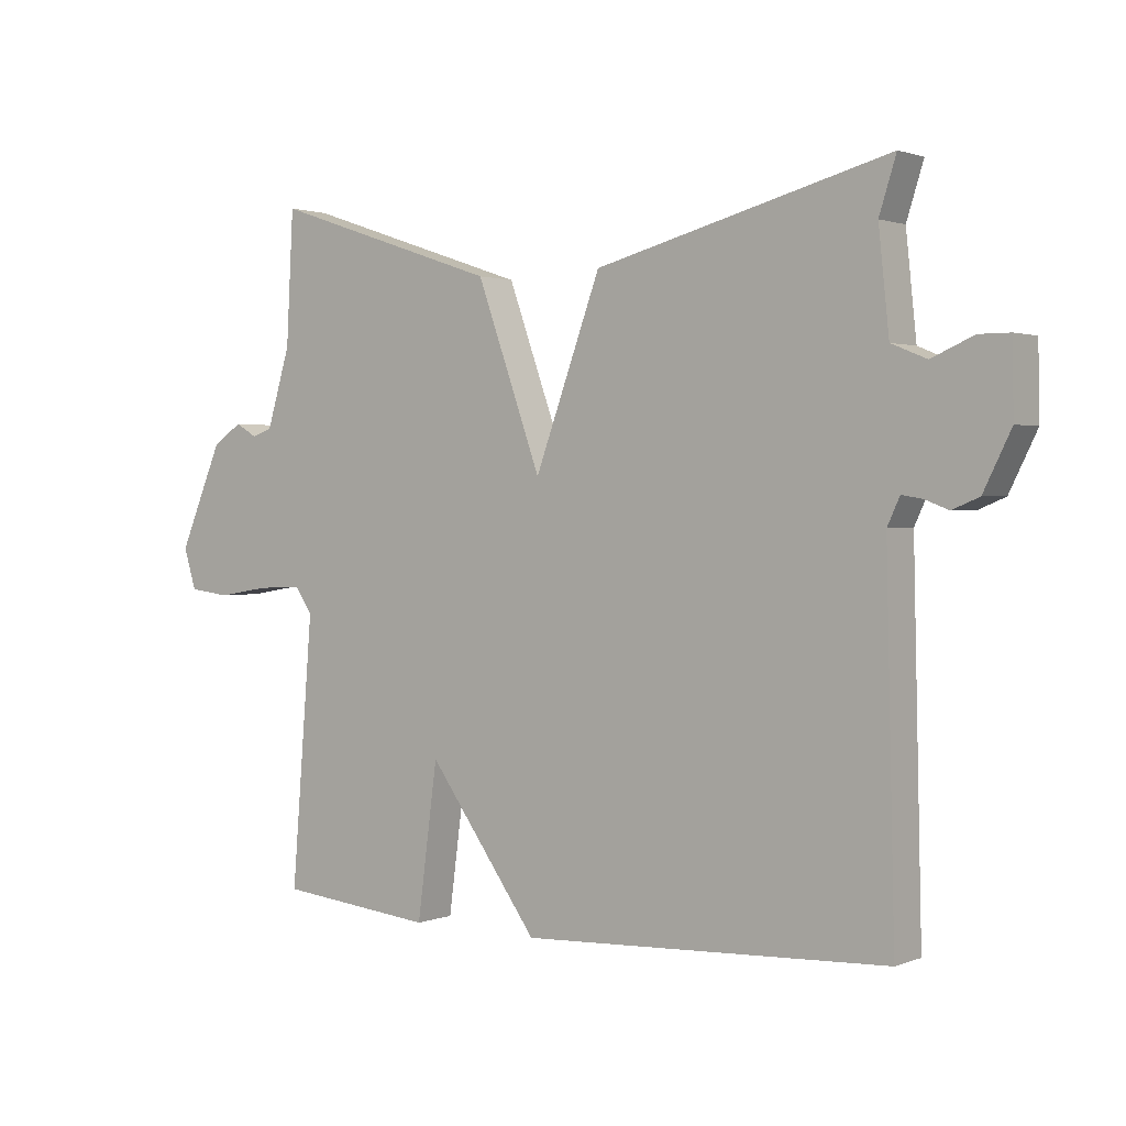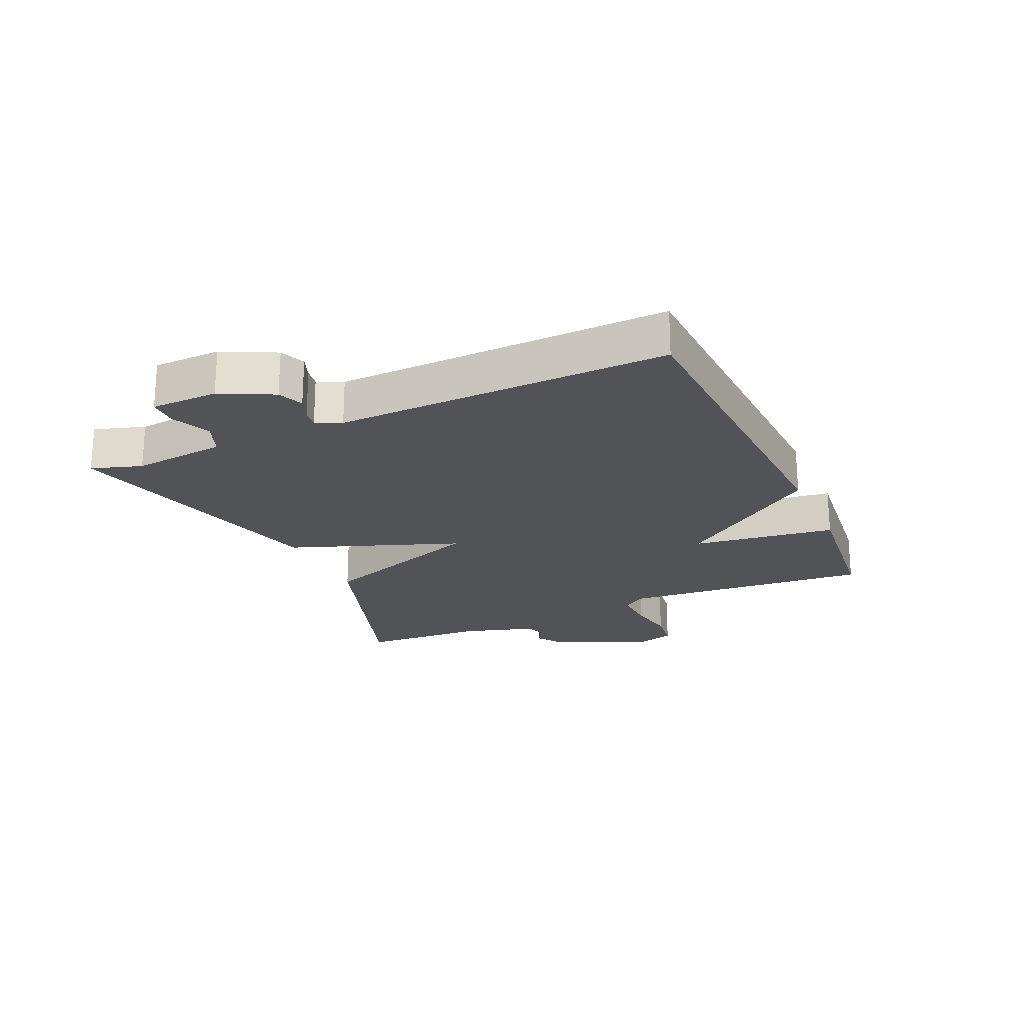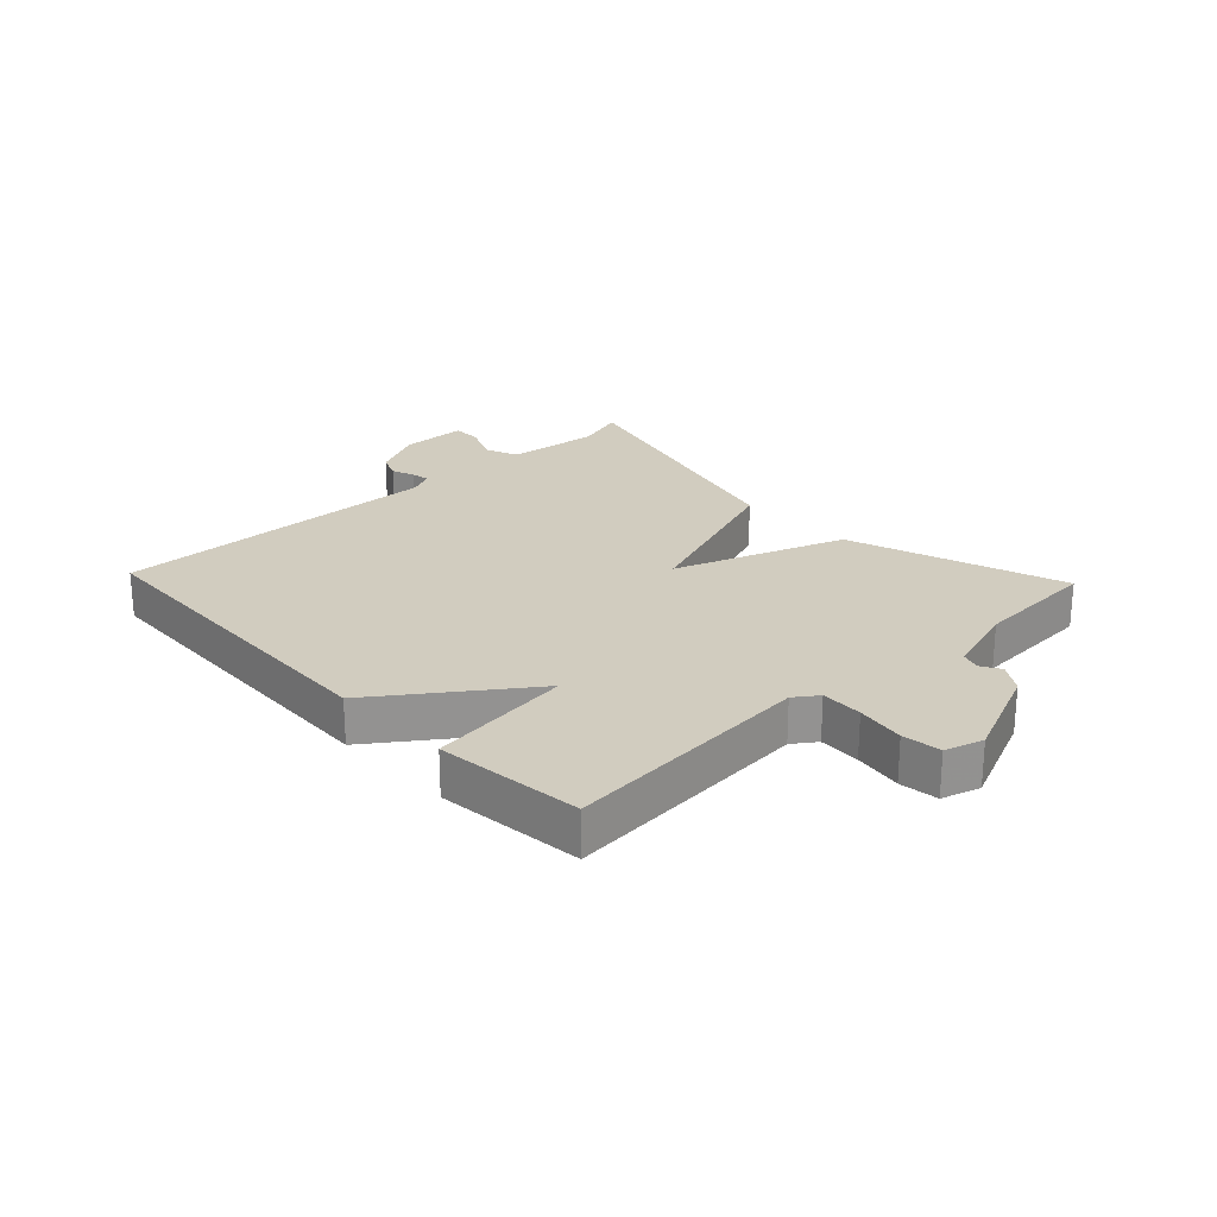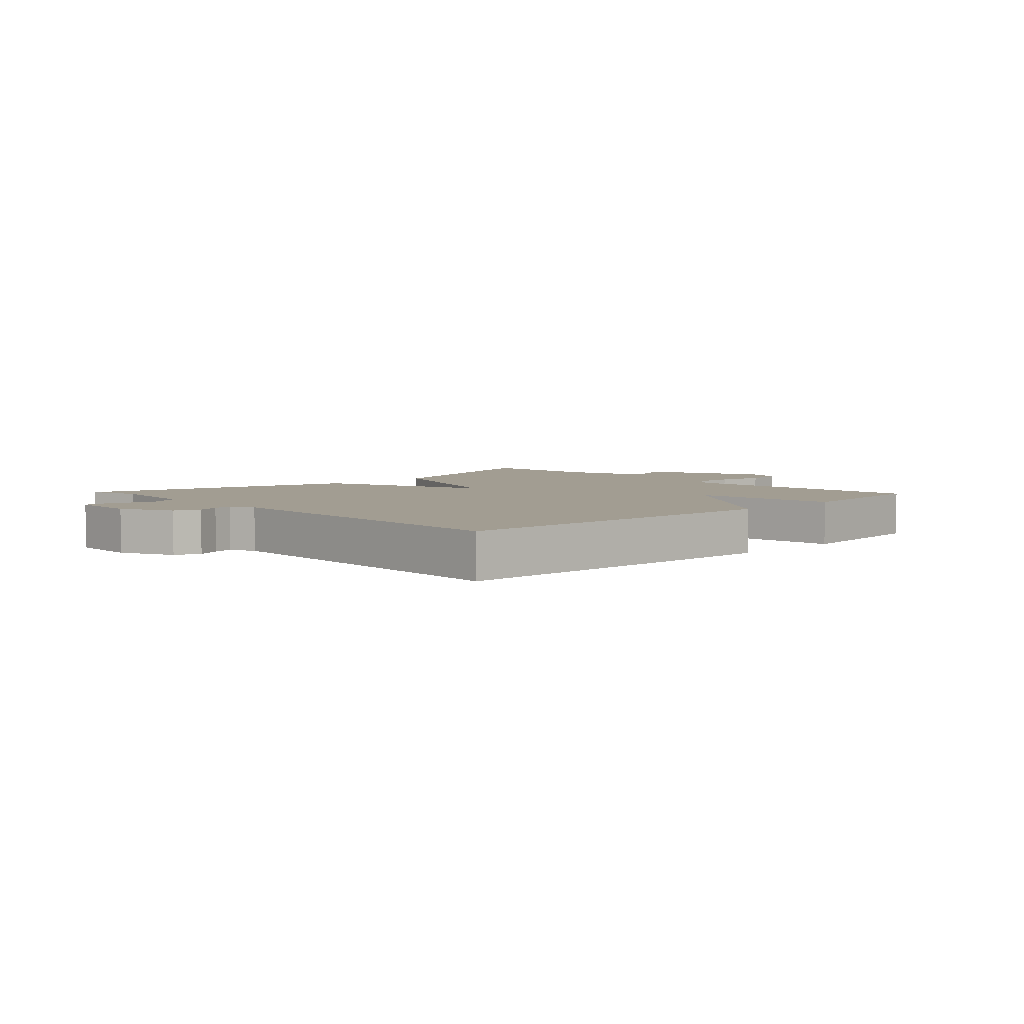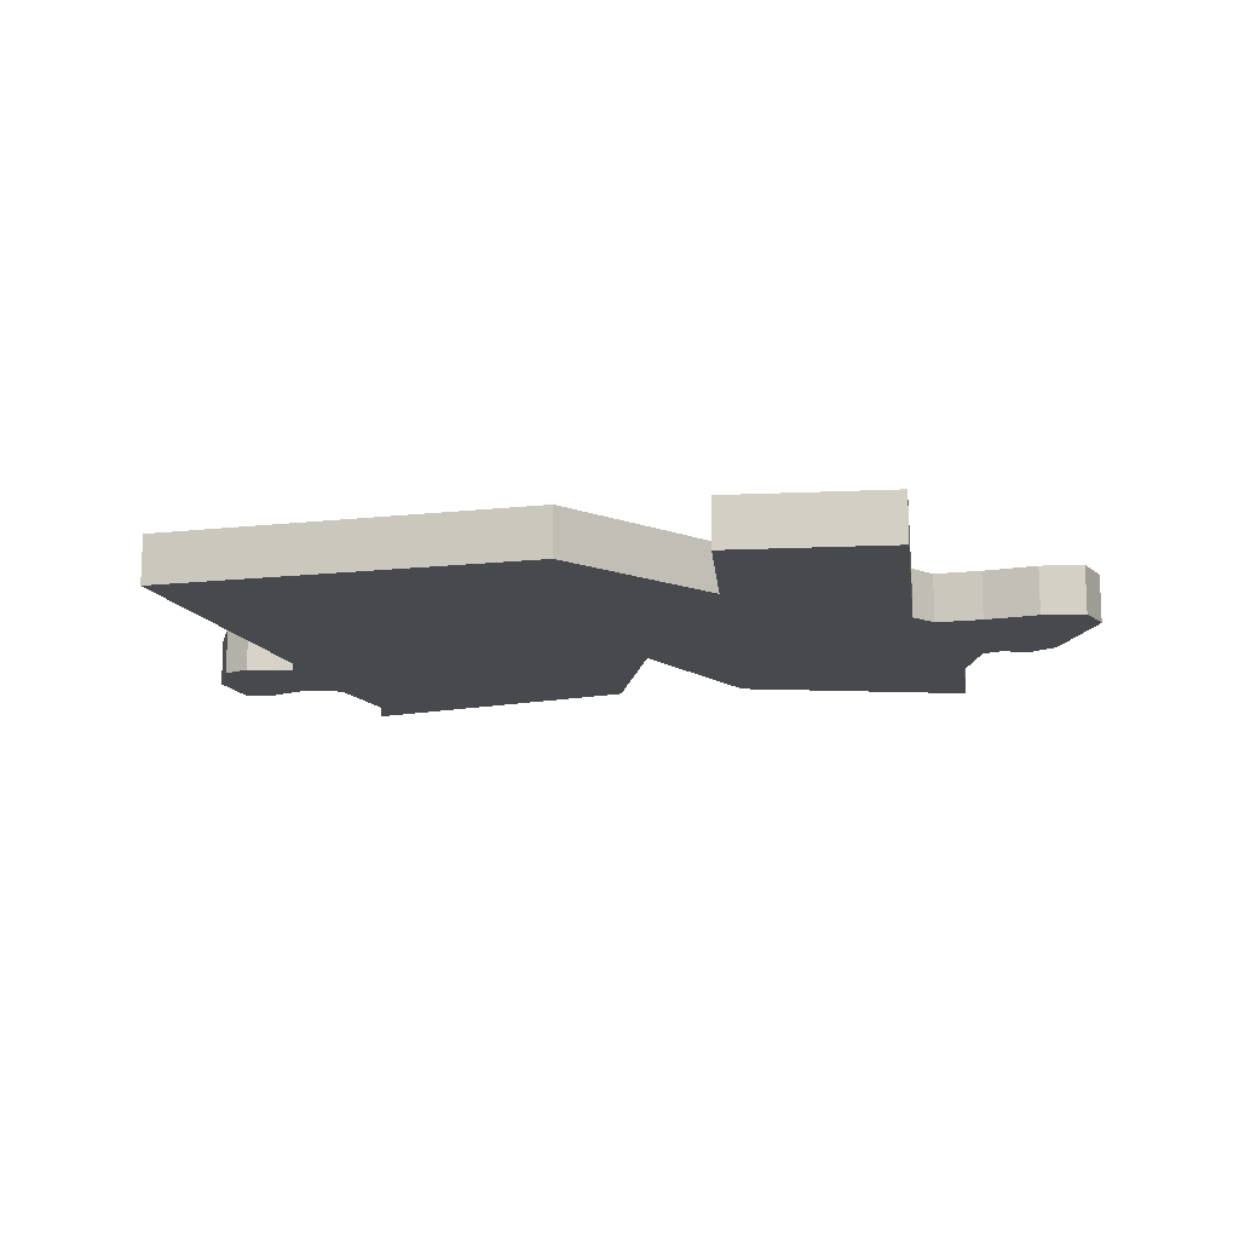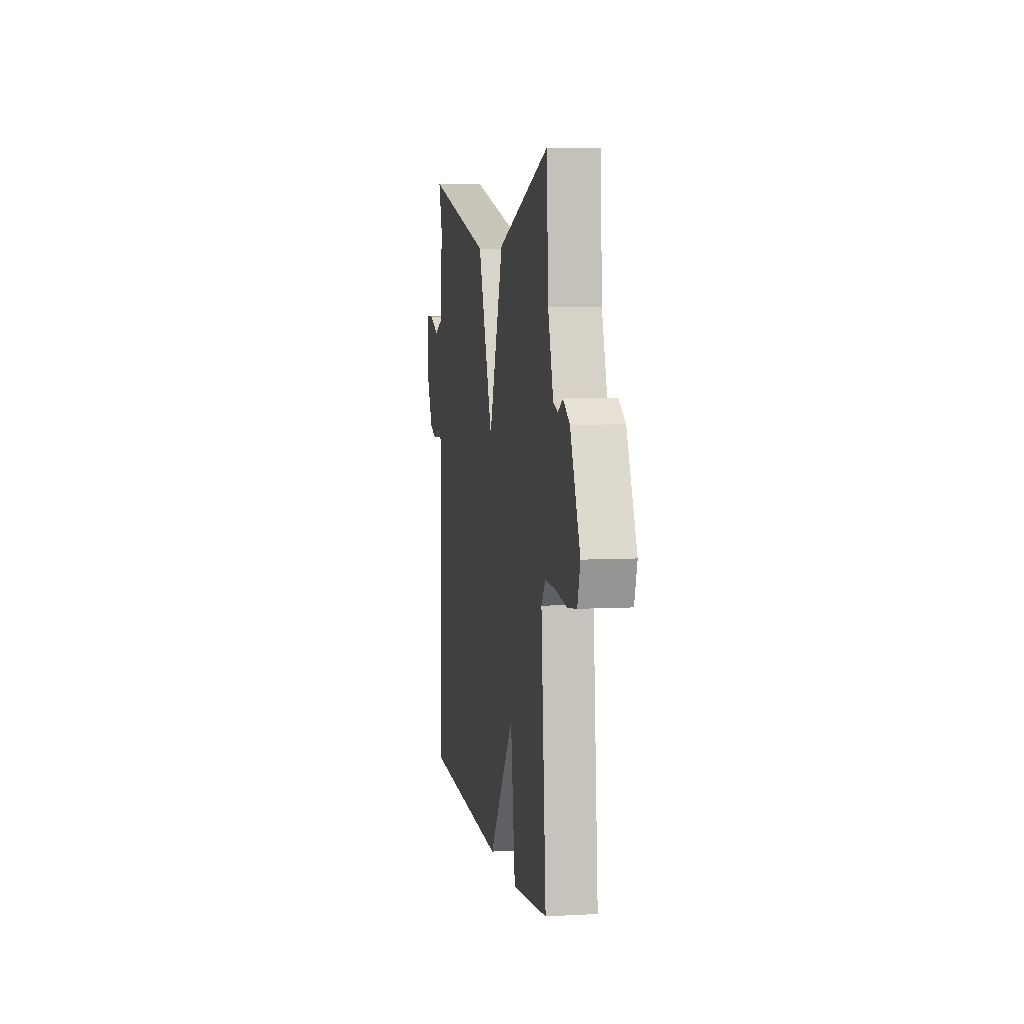
<metadata>
{"format":"obj","ext":"obj","renderer":"f3d","projection":"perspective","resolution":1024,"background":"white","views":[{"elev":1.5,"azim":36.5,"up":"+Z"},{"elev":-22.0,"azim":114.2,"up":"+Y"},{"elev":24.0,"azim":-133.4,"up":"+Y"},{"elev":4.9,"azim":136.4,"up":"+Y"},{"elev":-12.5,"azim":-167.6,"up":"+Y"},{"elev":5.8,"azim":-99.7,"up":"+Z"}]}
</metadata>
<code>
v -0.5 0.07 0.5
v -0.149 0.07 0.382
v -0.05 0.07 0.106
v 0.051 0.07 0.382
v 0.5 0.07 0.5
v 0.474 0.07 0.418
v 0.49 0.07 0.266
v 0.544 0.07 0.244
v 0.608 0.07 0.272
v 0.655 0.07 0.272
v 0.657 0.07 0.163
v 0.615 0.07 0.078
v 0.574 0.07 0.061
v 0.537 0.07 0.075
v 0.506 0.07 0.08
v 0.487 0.07 0.039
v 0.5 0.07 -0.5
v -0.061 0.07 -0.525
v -0.23 0.07 -0.291
v -0.261 0.07 -0.525
v -0.5 0.07 -0.5
v -0.467 0.07 -0.092
v -0.494 0.07 -0.054
v -0.562 0.07 -0.057
v -0.641 0.07 -0.07
v -0.704 0.07 -0.062
v -0.723 0.07 0
v -0.656 0.07 0.157
v -0.611 0.07 0.187
v -0.578 0.07 0.168
v -0.547 0.07 0.179
v -0.511 0.07 0.298
v -0.5 0 0.5
v -0.149 0 0.382
v -0.05 0 0.106
v 0.051 0 0.382
v 0.5 0 0.5
v 0.474 0 0.418
v 0.49 0 0.266
v 0.544 0 0.244
v 0.608 0 0.272
v 0.655 0 0.272
v 0.657 0 0.163
v 0.615 0 0.078
v 0.574 0 0.061
v 0.537 0 0.075
v 0.506 0 0.08
v 0.487 0 0.039
v 0.5 0 -0.5
v -0.061 0 -0.525
v -0.23 0 -0.291
v -0.261 0 -0.525
v -0.5 0 -0.5
v -0.467 0 -0.092
v -0.494 0 -0.054
v -0.562 0 -0.057
v -0.641 0 -0.07
v -0.704 0 -0.062
v -0.723 0 0
v -0.656 0 0.157
v -0.611 0 0.187
v -0.578 0 0.168
v -0.547 0 0.179
v -0.511 0 0.298
f 28 29 30
f 27 28 30
f 26 27 30
f 25 26 30
f 24 25 30
f 23 24 30 31
f 22 23 31 32
f 19 20 21 22
f 16 17 18 19
f 15 16 19 22
f 12 13 14
f 11 12 14
f 10 11 14
f 9 10 14
f 8 9 14
f 7 8 14 15
f 6 7 15
f 3 4 5 6
f 3 6 15
f 1 2 3
f 32 1 3
f 22 32 3
f 3 15 22
f 62 61 60
f 62 60 59
f 62 59 58
f 62 58 57
f 62 57 56
f 63 62 56 55
f 64 63 55 54
f 54 53 52 51
f 51 50 49 48
f 54 51 48 47
f 46 45 44
f 46 44 43
f 46 43 42
f 46 42 41
f 46 41 40
f 47 46 40 39
f 47 39 38
f 38 37 36 35
f 47 38 35
f 35 34 33
f 35 33 64
f 35 64 54
f 54 47 35
f 1 33 34 2
f 2 34 35 3
f 3 35 36 4
f 4 36 37 5
f 5 37 38 6
f 6 38 39 7
f 7 39 40 8
f 8 40 41 9
f 9 41 42 10
f 10 42 43 11
f 11 43 44 12
f 12 44 45 13
f 13 45 46 14
f 14 46 47 15
f 15 47 48 16
f 16 48 49 17
f 17 49 50 18
f 18 50 51 19
f 19 51 52 20
f 20 52 53 21
f 21 53 54 22
f 22 54 55 23
f 23 55 56 24
f 24 56 57 25
f 25 57 58 26
f 26 58 59 27
f 27 59 60 28
f 28 60 61 29
f 29 61 62 30
f 30 62 63 31
f 31 63 64 32
f 32 64 33 1

</code>
